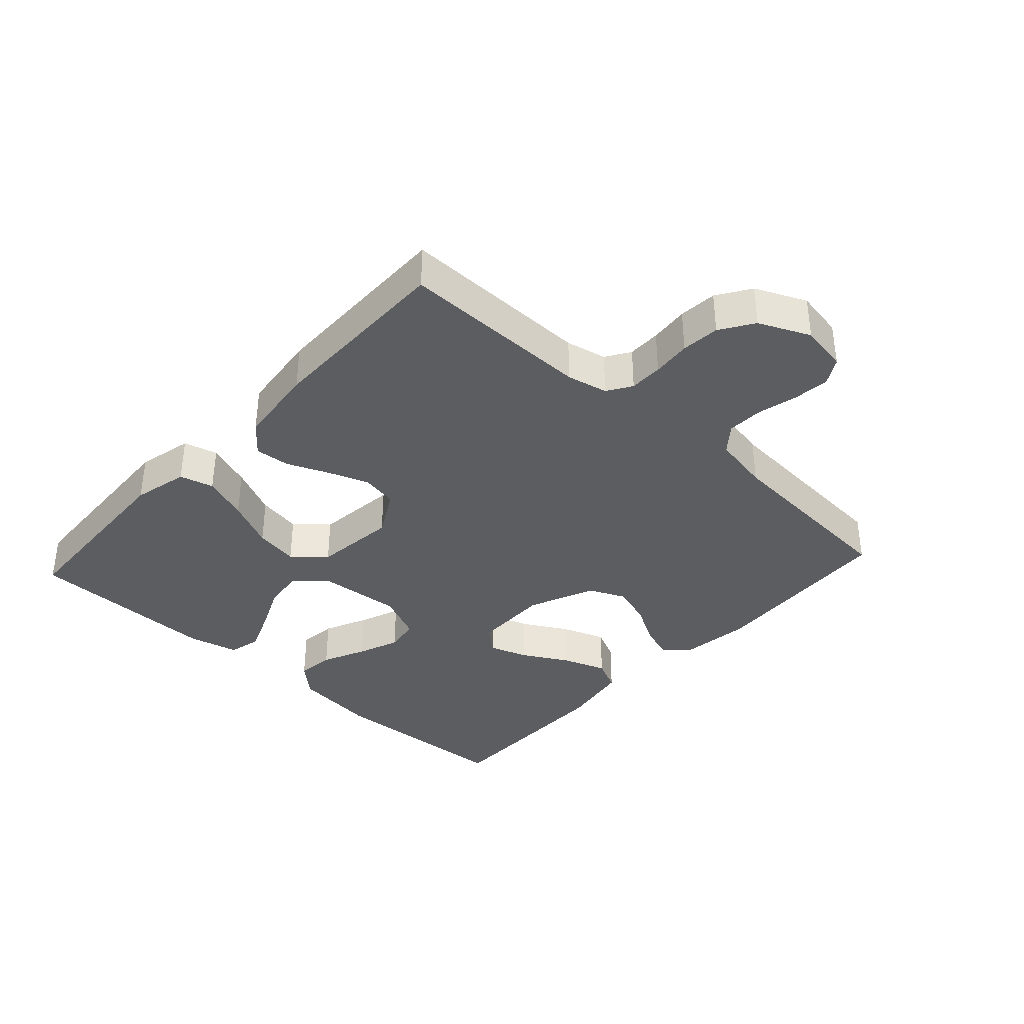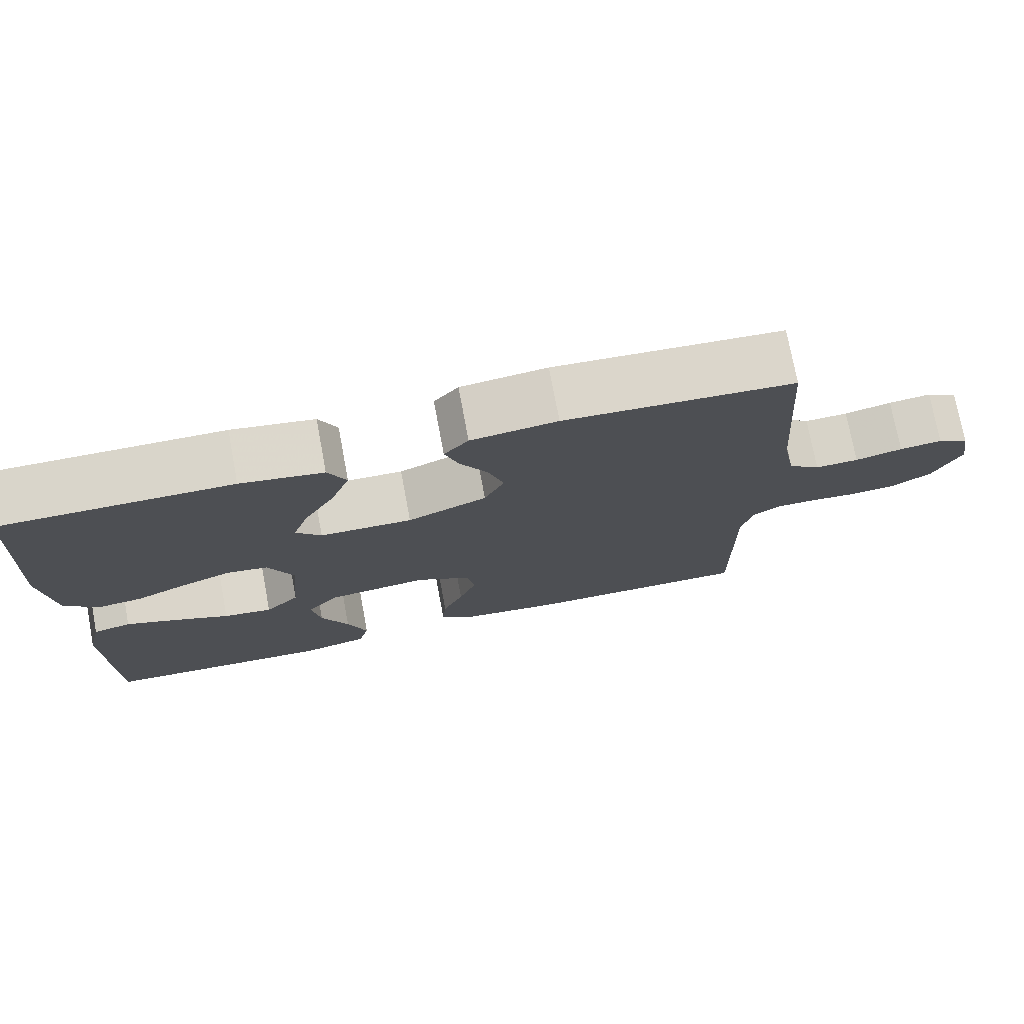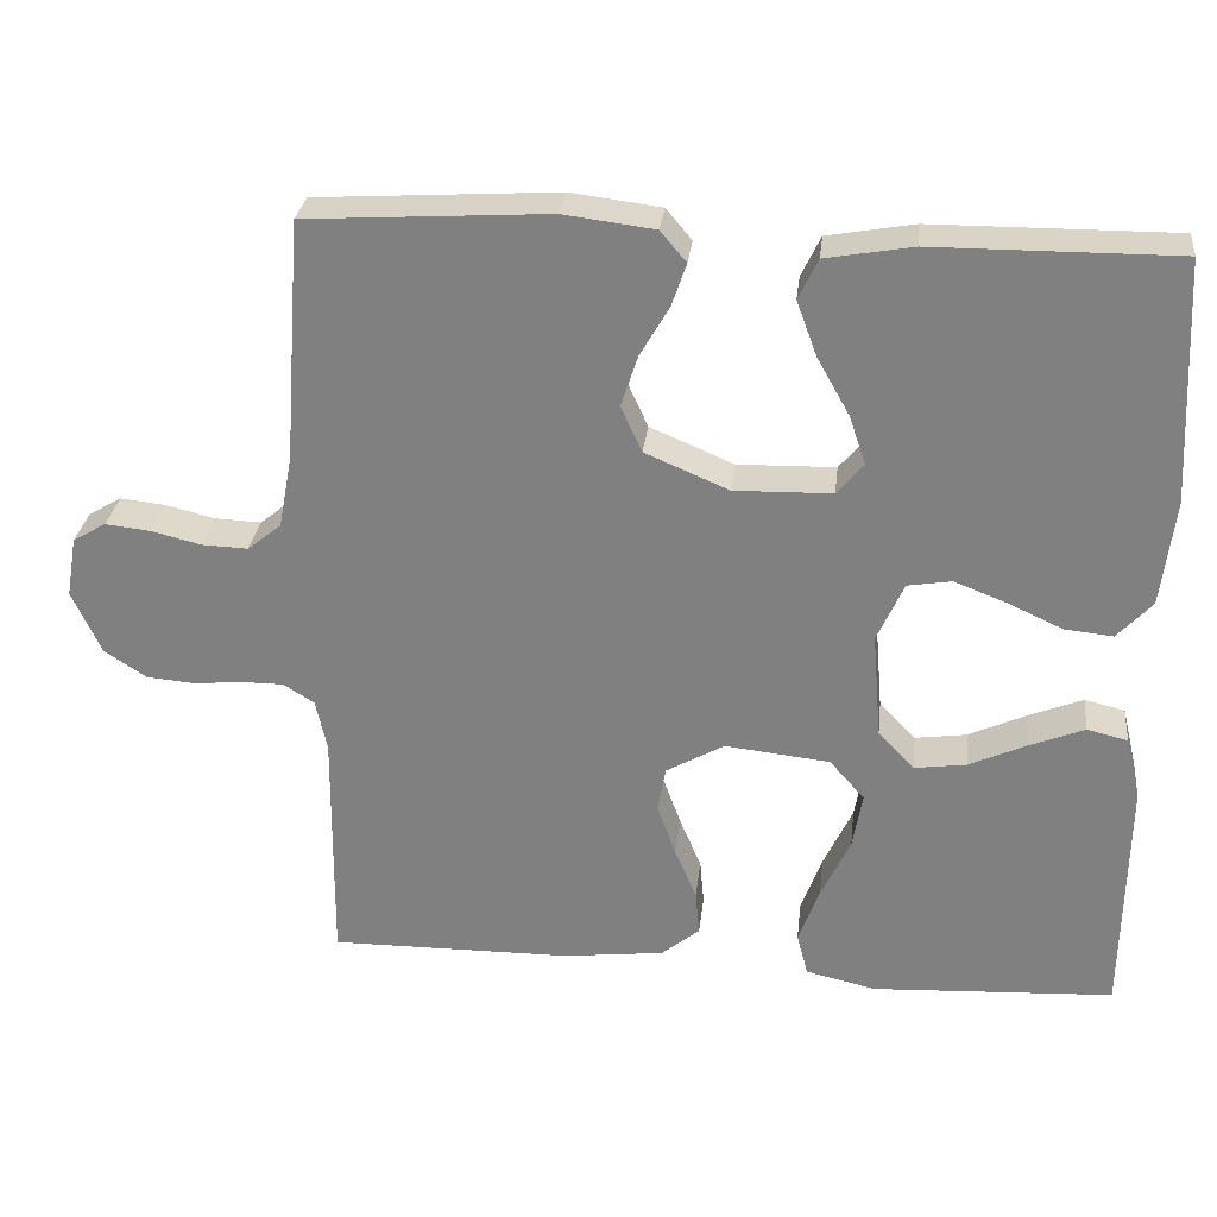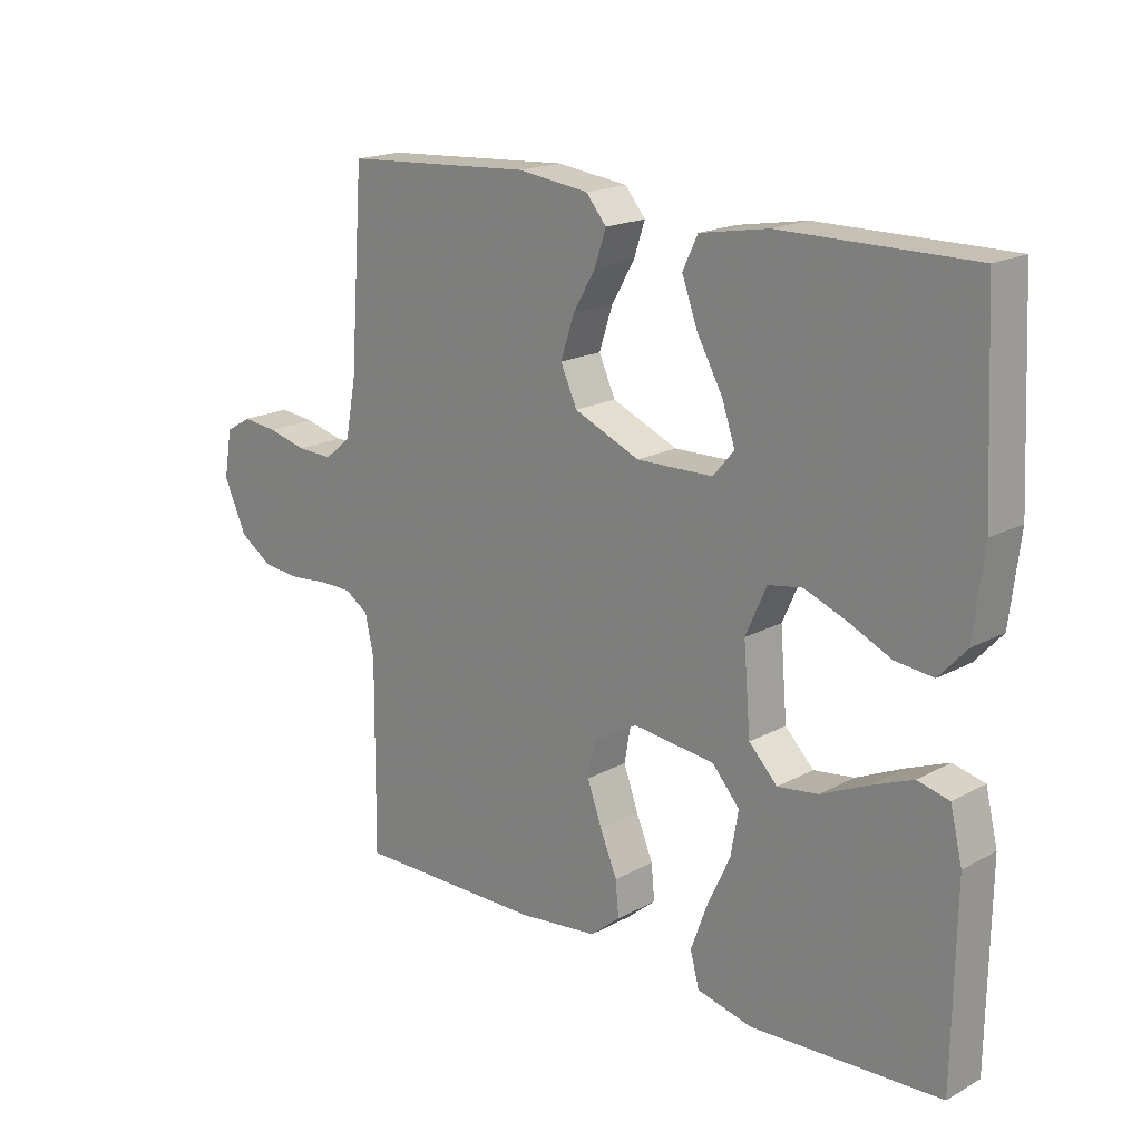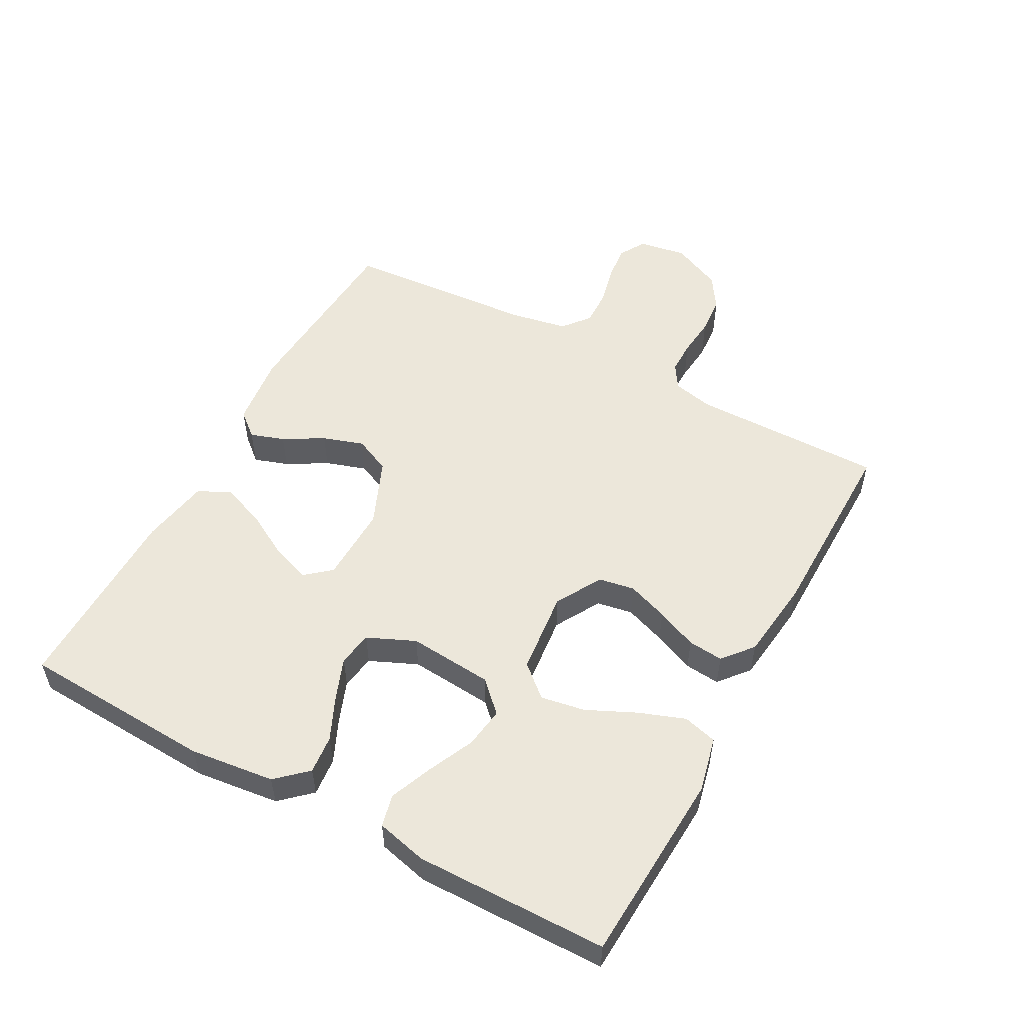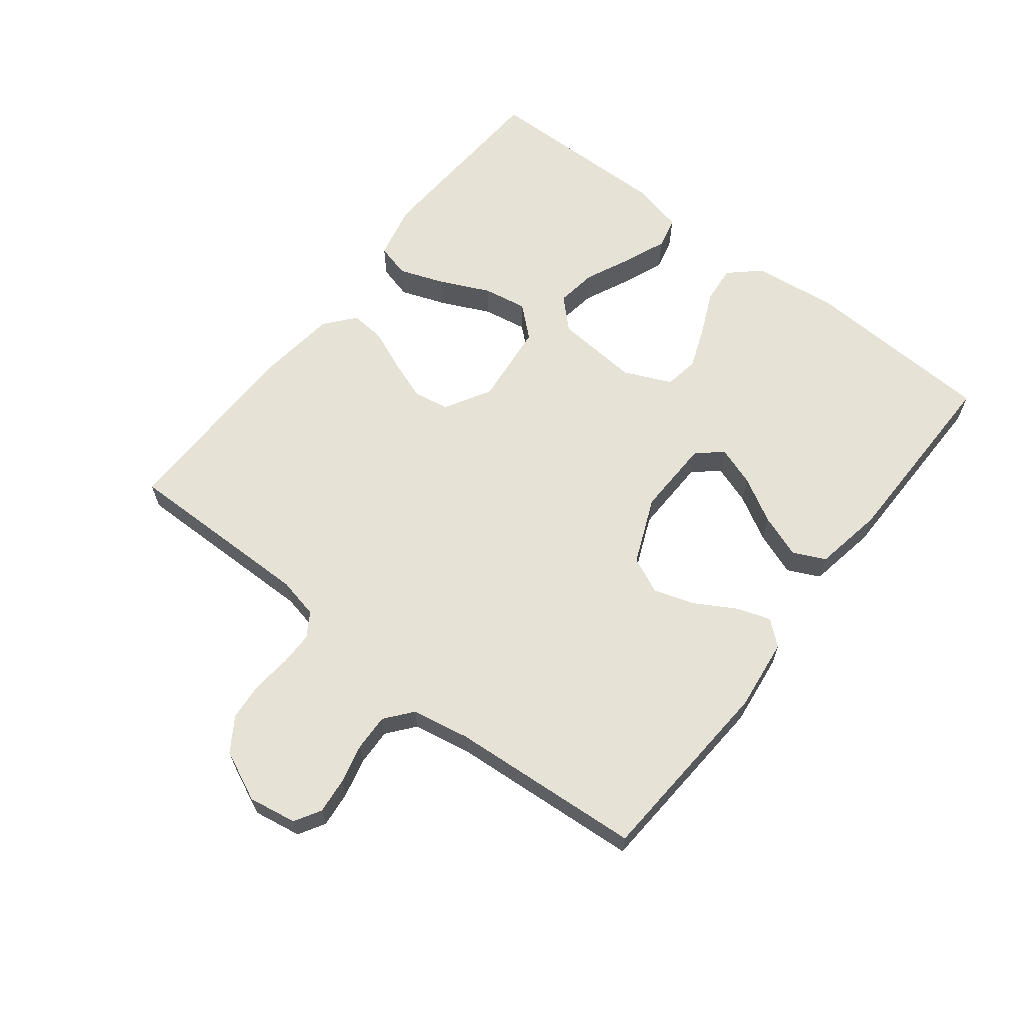
<metadata>
{"format":"obj","ext":"obj","renderer":"f3d","projection":"perspective","resolution":1024,"background":"white","views":[{"elev":-36.6,"azim":-132.5,"up":"+Y"},{"elev":74.9,"azim":169.4,"up":"+Z"},{"elev":29.0,"azim":6.5,"up":"+Z"},{"elev":18.4,"azim":43.8,"up":"+Z"},{"elev":53.2,"azim":118.6,"up":"+Y"},{"elev":63.6,"azim":-52.0,"up":"+Y"}]}
</metadata>
<code>
v -0.5 0.07 0.5
v -0.2 0.07 0.519
v -0.087 0.07 0.505
v -0.055 0.07 0.467
v -0.073 0.07 0.414
v -0.109 0.07 0.352
v -0.13 0.07 0.288
v -0.104 0.07 0.231
v 0 0.07 0.187
v 0.121 0.07 0.19
v 0.154 0.07 0.229
v 0.133 0.07 0.29
v 0.093 0.07 0.361
v 0.068 0.07 0.429
v 0.092 0.07 0.479
v 0.2 0.07 0.498
v 0.5 0.07 0.5
v 0.515 0.07 0.2
v 0.499 0.07 0.068
v 0.456 0.07 0.021
v 0.396 0.07 0.027
v 0.328 0.07 0.058
v 0.263 0.07 0.083
v 0.209 0.07 0.074
v 0.176 0.07 0
v 0.187 0.07 -0.132
v 0.232 0.07 -0.178
v 0.296 0.07 -0.169
v 0.368 0.07 -0.136
v 0.435 0.07 -0.109
v 0.485 0.07 -0.121
v 0.504 0.07 -0.2
v 0.5 0.07 -0.5
v 0.2 0.07 -0.516
v 0.113 0.07 -0.496
v 0.099 0.07 -0.443
v 0.125 0.07 -0.372
v 0.161 0.07 -0.295
v 0.173 0.07 -0.226
v 0.13 0.07 -0.177
v 0 0.07 -0.163
v -0.072 0.07 -0.204
v -0.082 0.07 -0.26
v -0.059 0.07 -0.324
v -0.032 0.07 -0.388
v -0.027 0.07 -0.443
v -0.074 0.07 -0.482
v -0.2 0.07 -0.497
v -0.5 0.07 -0.5
v -0.497 0.07 -0.2
v -0.511 0.07 -0.136
v -0.549 0.07 -0.112
v -0.601 0.07 -0.112
v -0.662 0.07 -0.118
v -0.722 0.07 -0.113
v -0.774 0.07 -0.079
v -0.81 0.07 0
v -0.797 0.07 0.075
v -0.756 0.07 0.099
v -0.7 0.07 0.093
v -0.638 0.07 0.078
v -0.581 0.07 0.076
v -0.539 0.07 0.11
v -0.522 0.07 0.2
v -0.5 0 0.5
v -0.2 0 0.519
v -0.087 0 0.505
v -0.055 0 0.467
v -0.073 0 0.414
v -0.109 0 0.352
v -0.13 0 0.288
v -0.104 0 0.231
v 0 0 0.187
v 0.121 0 0.19
v 0.154 0 0.229
v 0.133 0 0.29
v 0.093 0 0.361
v 0.068 0 0.429
v 0.092 0 0.479
v 0.2 0 0.498
v 0.5 0 0.5
v 0.515 0 0.2
v 0.499 0 0.068
v 0.456 0 0.021
v 0.396 0 0.027
v 0.328 0 0.058
v 0.263 0 0.083
v 0.209 0 0.074
v 0.176 0 0
v 0.187 0 -0.132
v 0.232 0 -0.178
v 0.296 0 -0.169
v 0.368 0 -0.136
v 0.435 0 -0.109
v 0.485 0 -0.121
v 0.504 0 -0.2
v 0.5 0 -0.5
v 0.2 0 -0.516
v 0.113 0 -0.496
v 0.099 0 -0.443
v 0.125 0 -0.372
v 0.161 0 -0.295
v 0.173 0 -0.226
v 0.13 0 -0.177
v 0 0 -0.163
v -0.072 0 -0.204
v -0.082 0 -0.26
v -0.059 0 -0.324
v -0.032 0 -0.388
v -0.027 0 -0.443
v -0.074 0 -0.482
v -0.2 0 -0.497
v -0.5 0 -0.5
v -0.497 0 -0.2
v -0.511 0 -0.136
v -0.549 0 -0.112
v -0.601 0 -0.112
v -0.662 0 -0.118
v -0.722 0 -0.113
v -0.774 0 -0.079
v -0.81 0 0
v -0.797 0 0.075
v -0.756 0 0.099
v -0.7 0 0.093
v -0.638 0 0.078
v -0.581 0 0.076
v -0.539 0 0.11
v -0.522 0 0.2
f 58 59 60 61
f 58 61 62
f 57 58 62
f 56 57 62
f 53 54 55 56
f 52 53 56 62
f 51 52 62 63
f 47 48 49 50
f 44 45 46 47
f 43 44 47 50
f 42 43 50 51
f 35 36 37 38
f 33 34 35 38
f 33 38 39
f 32 33 39 40
f 28 29 30 31
f 28 31 32
f 27 28 32
f 19 20 21 22
f 19 22 23
f 18 19 23
f 17 18 23 24
f 15 16 17 24
f 12 13 14 15
f 11 12 15 24
f 3 4 5 6
f 3 6 7
f 64 1 2 3
f 64 3 7
f 63 64 7 8
f 41 42 51 63
f 41 63 8 9
f 27 32 40 41
f 26 27 41
f 25 26 41 9
f 10 11 24 25
f 9 10 25
f 125 124 123 122
f 126 125 122
f 126 122 121
f 126 121 120
f 120 119 118 117
f 126 120 117 116
f 127 126 116 115
f 114 113 112 111
f 111 110 109 108
f 114 111 108 107
f 115 114 107 106
f 102 101 100 99
f 102 99 98 97
f 103 102 97
f 104 103 97 96
f 95 94 93 92
f 96 95 92
f 96 92 91
f 86 85 84 83
f 87 86 83
f 87 83 82
f 88 87 82 81
f 88 81 80 79
f 79 78 77 76
f 88 79 76 75
f 70 69 68 67
f 71 70 67
f 67 66 65 128
f 71 67 128
f 72 71 128 127
f 127 115 106 105
f 73 72 127 105
f 105 104 96 91
f 105 91 90
f 73 105 90 89
f 89 88 75 74
f 89 74 73
f 1 65 66 2
f 2 66 67 3
f 3 67 68 4
f 4 68 69 5
f 5 69 70 6
f 6 70 71 7
f 7 71 72 8
f 8 72 73 9
f 9 73 74 10
f 10 74 75 11
f 11 75 76 12
f 12 76 77 13
f 13 77 78 14
f 14 78 79 15
f 15 79 80 16
f 16 80 81 17
f 17 81 82 18
f 18 82 83 19
f 19 83 84 20
f 20 84 85 21
f 21 85 86 22
f 22 86 87 23
f 23 87 88 24
f 24 88 89 25
f 25 89 90 26
f 26 90 91 27
f 27 91 92 28
f 28 92 93 29
f 29 93 94 30
f 30 94 95 31
f 31 95 96 32
f 32 96 97 33
f 33 97 98 34
f 34 98 99 35
f 35 99 100 36
f 36 100 101 37
f 37 101 102 38
f 38 102 103 39
f 39 103 104 40
f 40 104 105 41
f 41 105 106 42
f 42 106 107 43
f 43 107 108 44
f 44 108 109 45
f 45 109 110 46
f 46 110 111 47
f 47 111 112 48
f 48 112 113 49
f 49 113 114 50
f 50 114 115 51
f 51 115 116 52
f 52 116 117 53
f 53 117 118 54
f 54 118 119 55
f 55 119 120 56
f 56 120 121 57
f 57 121 122 58
f 58 122 123 59
f 59 123 124 60
f 60 124 125 61
f 61 125 126 62
f 62 126 127 63
f 63 127 128 64
f 64 128 65 1

</code>
